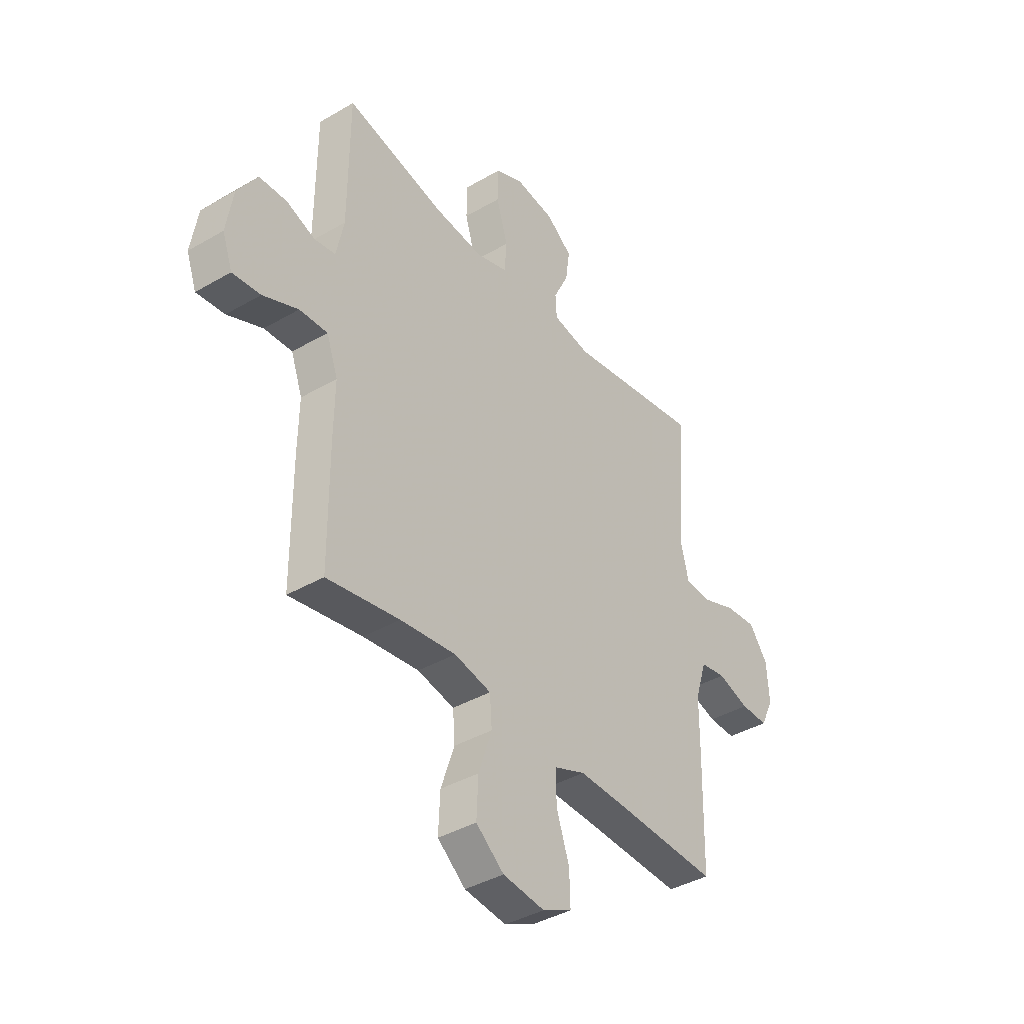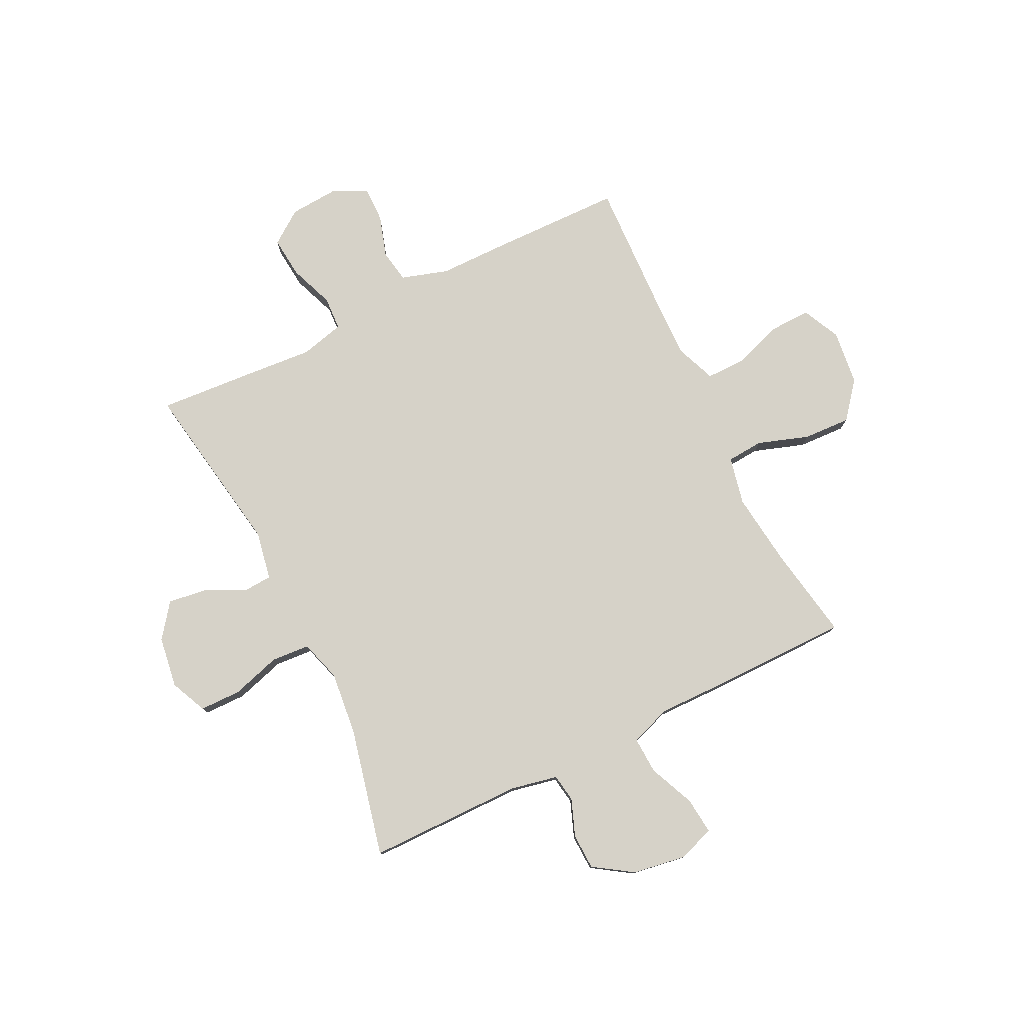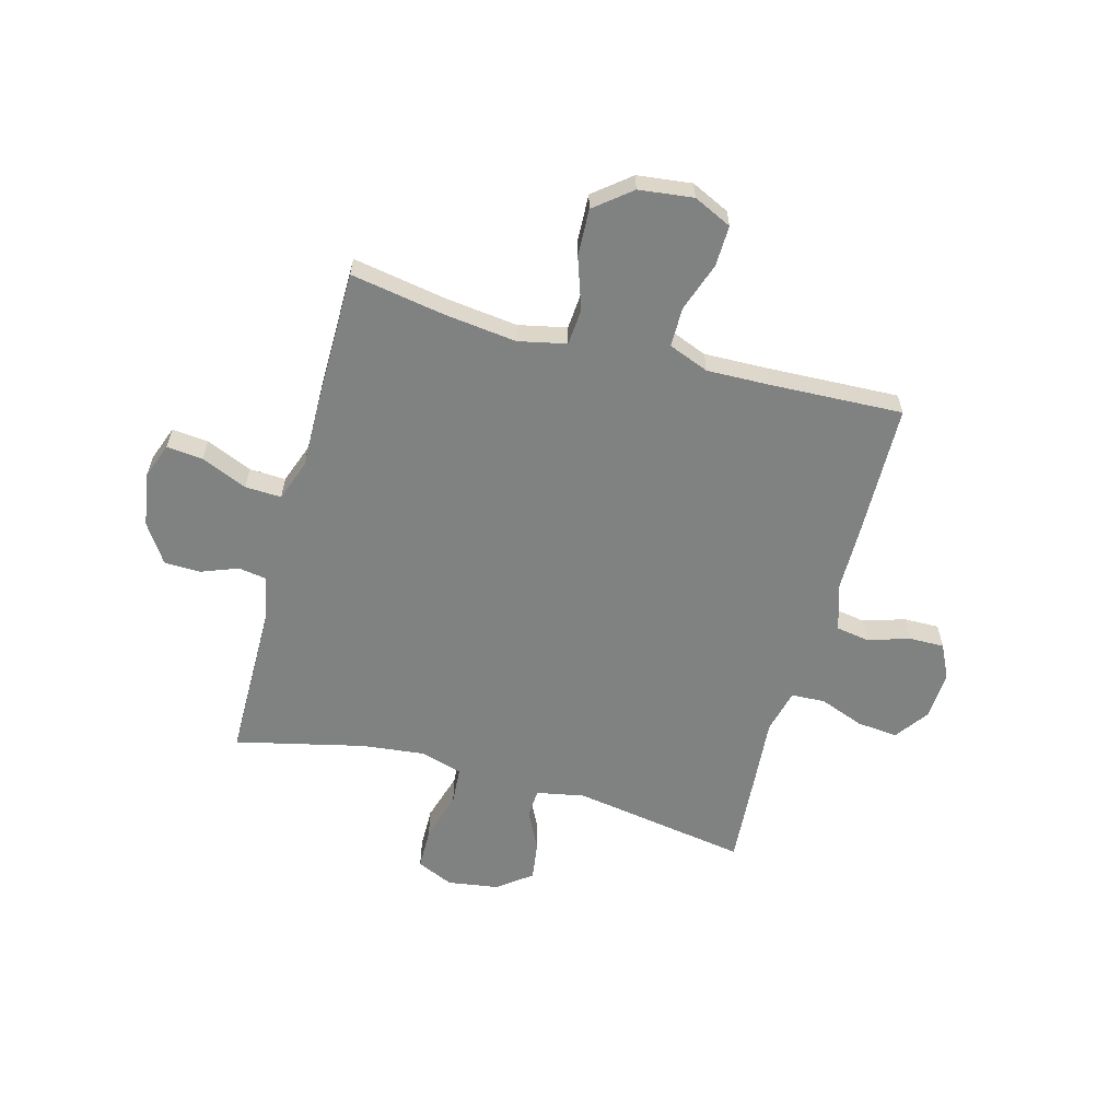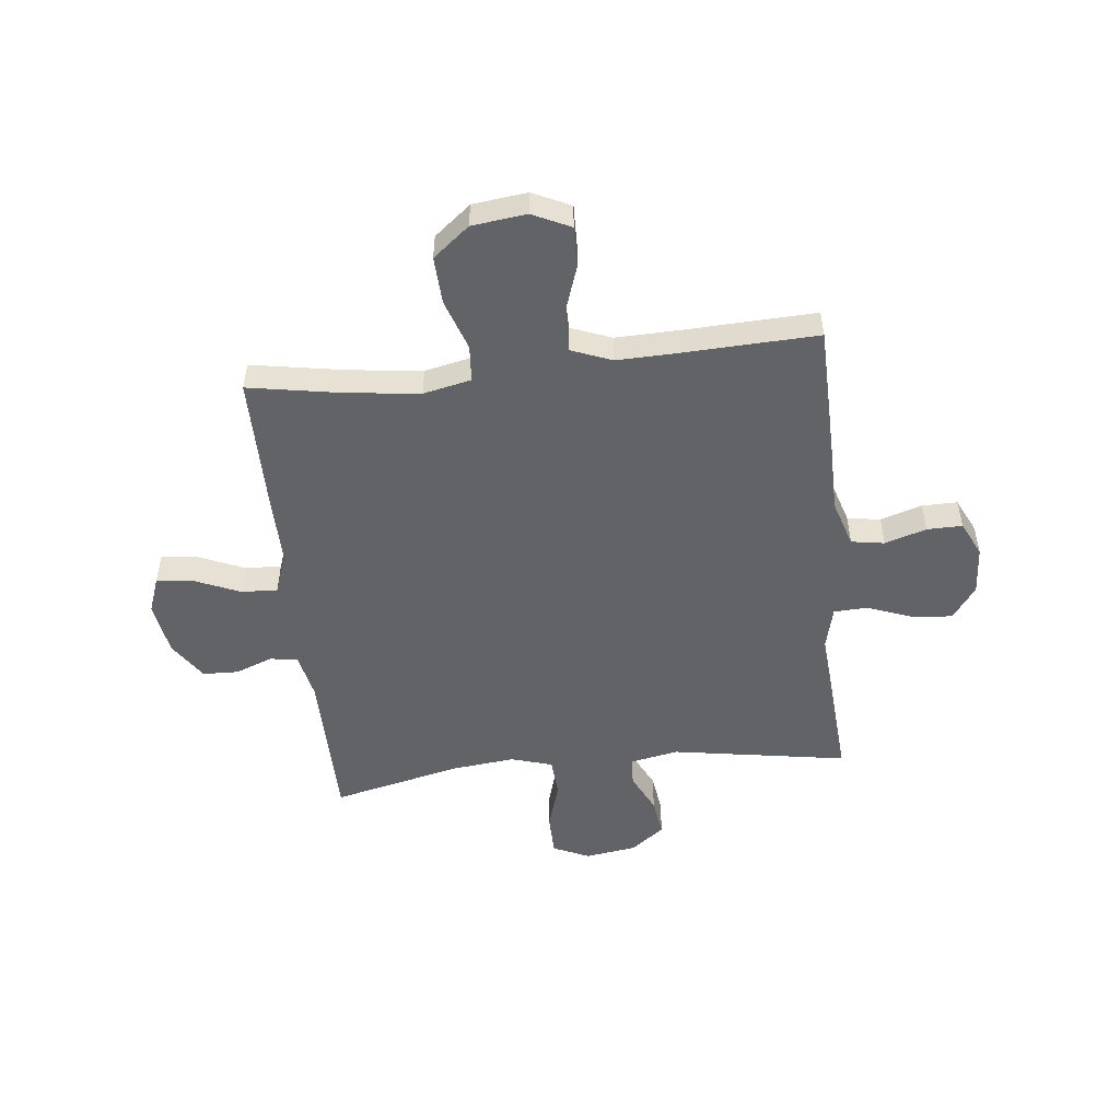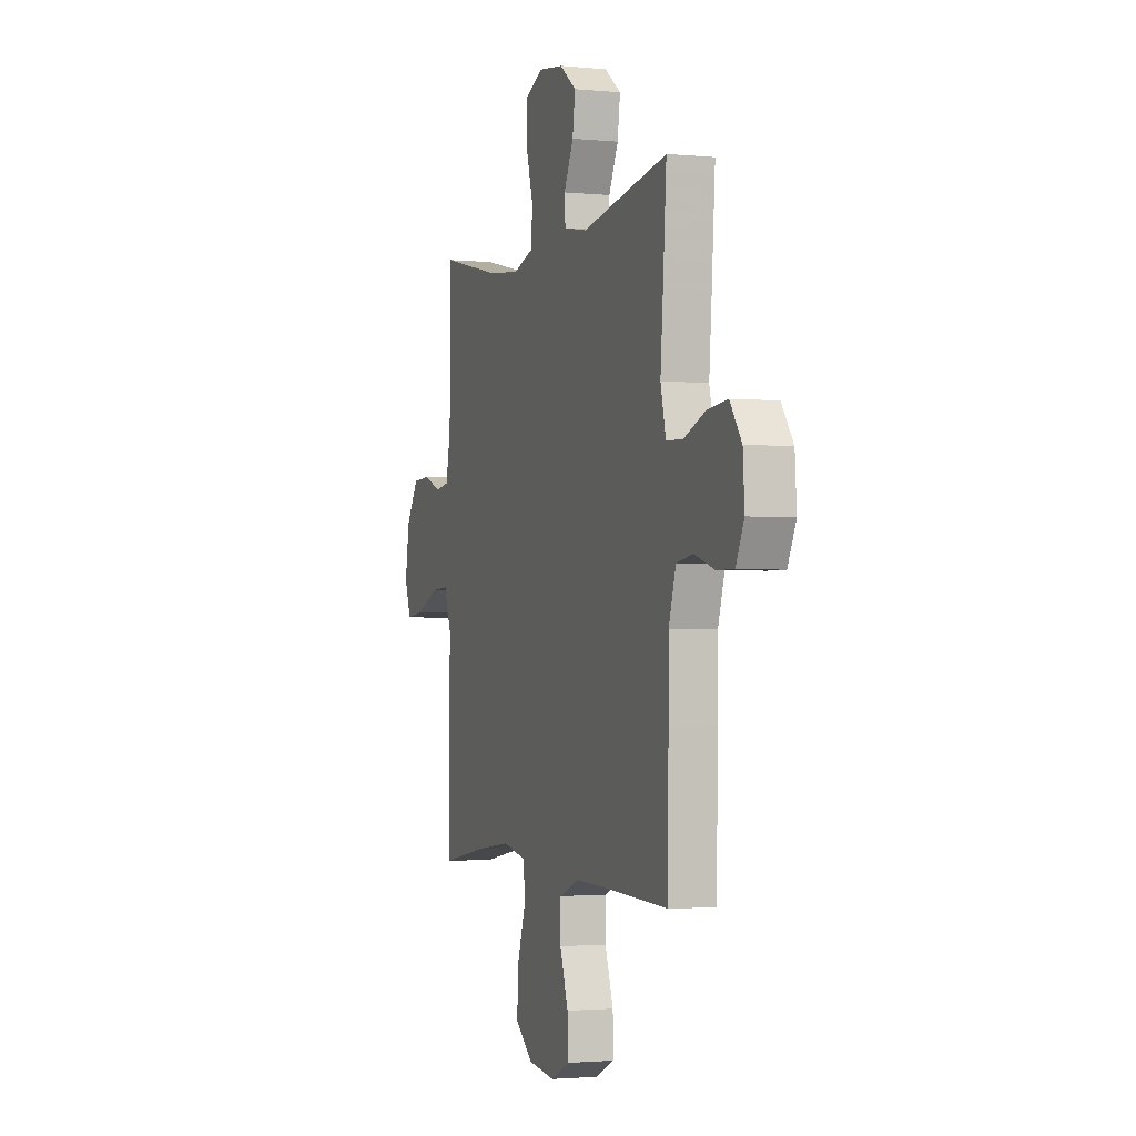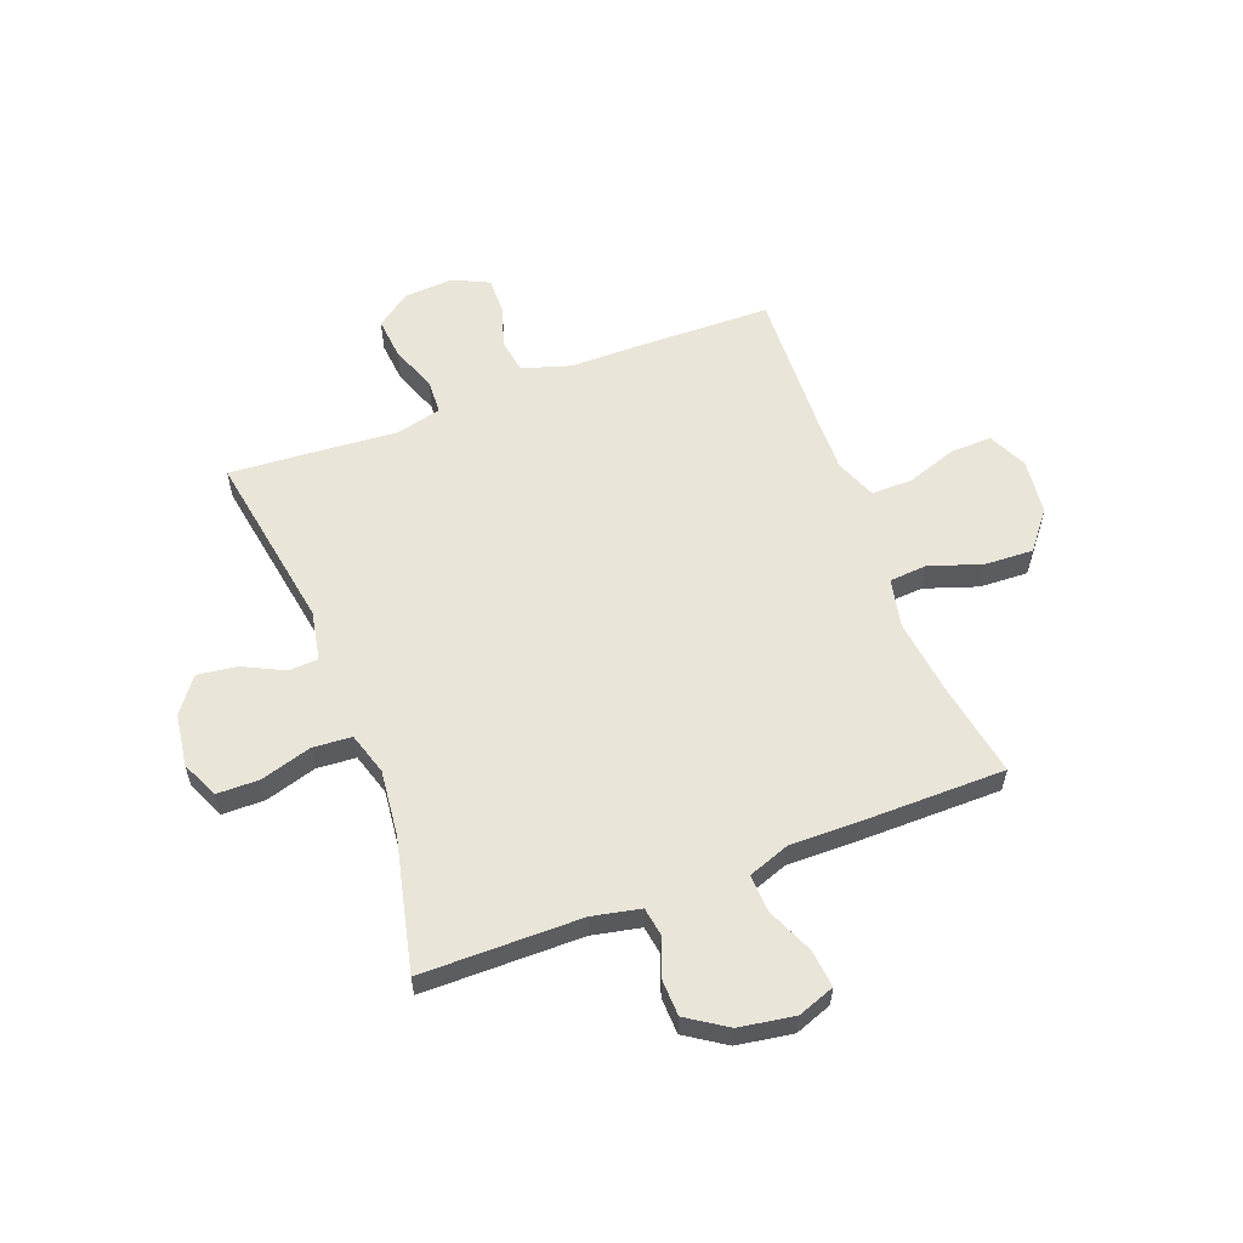
<metadata>
{"format":"obj","ext":"obj","renderer":"f3d","projection":"perspective","resolution":1024,"background":"white","views":[{"elev":-39.4,"azim":126.0,"up":"+Z"},{"elev":78.4,"azim":63.7,"up":"+Y"},{"elev":-60.3,"azim":164.8,"up":"+Y"},{"elev":-51.0,"azim":-173.8,"up":"+Y"},{"elev":-2.2,"azim":-109.1,"up":"+Z"},{"elev":58.2,"azim":69.1,"up":"+Y"}]}
</metadata>
<code>
v -0.5 0.07 0.5
v -0.177 0.07 0.447
v -0.088 0.07 0.464
v -0.085 0.07 0.517
v -0.121 0.07 0.59
v -0.131 0.07 0.661
v -0.069 0.07 0.708
v 0.025 0.07 0.722
v 0.092 0.07 0.692
v 0.093 0.07 0.616
v 0.066 0.07 0.525
v 0.071 0.07 0.455
v 0.147 0.07 0.432
v 0.264 0.07 0.445
v 0.5 0.07 0.5
v 0.502 0.07 0.214
v 0.52 0.07 0.128
v 0.571 0.07 0.12
v 0.639 0.07 0.146
v 0.705 0.07 0.144
v 0.752 0.07 0.073
v 0.768 0.07 -0.026
v 0.744 0.07 -0.092
v 0.677 0.07 -0.085
v 0.593 0.07 -0.049
v 0.526 0.07 -0.046
v 0.499 0.07 -0.121
v 0.501 0.07 -0.241
v 0.5 0.07 -0.5
v 0.327 0.07 -0.47
v 0.194 0.07 -0.454
v 0.106 0.07 -0.473
v 0.101 0.07 -0.54
v 0.133 0.07 -0.634
v 0.137 0.07 -0.721
v 0.07 0.07 -0.775
v -0.03 0.07 -0.787
v -0.1 0.07 -0.754
v -0.098 0.07 -0.679
v -0.067 0.07 -0.589
v -0.067 0.07 -0.516
v -0.141 0.07 -0.487
v -0.256 0.07 -0.49
v -0.5 0.07 -0.5
v -0.505 0.07 -0.26
v -0.506 0.07 -0.132
v -0.533 0.07 -0.046
v -0.594 0.07 -0.036
v -0.67 0.07 -0.06
v -0.735 0.07 -0.061
v -0.766 0.07 0.003
v -0.76 0.07 0.092
v -0.716 0.07 0.153
v -0.641 0.07 0.146
v -0.559 0.07 0.115
v -0.497 0.07 0.118
v -0.477 0.07 0.199
v -0.487 0.07 0.322
v -0.5 0 0.5
v -0.177 0 0.447
v -0.088 0 0.464
v -0.085 0 0.517
v -0.121 0 0.59
v -0.131 0 0.661
v -0.069 0 0.708
v 0.025 0 0.722
v 0.092 0 0.692
v 0.093 0 0.616
v 0.066 0 0.525
v 0.071 0 0.455
v 0.147 0 0.432
v 0.264 0 0.445
v 0.5 0 0.5
v 0.502 0 0.214
v 0.52 0 0.128
v 0.571 0 0.12
v 0.639 0 0.146
v 0.705 0 0.144
v 0.752 0 0.073
v 0.768 0 -0.026
v 0.744 0 -0.092
v 0.677 0 -0.085
v 0.593 0 -0.049
v 0.526 0 -0.046
v 0.499 0 -0.121
v 0.501 0 -0.241
v 0.5 0 -0.5
v 0.327 0 -0.47
v 0.194 0 -0.454
v 0.106 0 -0.473
v 0.101 0 -0.54
v 0.133 0 -0.634
v 0.137 0 -0.721
v 0.07 0 -0.775
v -0.03 0 -0.787
v -0.1 0 -0.754
v -0.098 0 -0.679
v -0.067 0 -0.589
v -0.067 0 -0.516
v -0.141 0 -0.487
v -0.256 0 -0.49
v -0.5 0 -0.5
v -0.505 0 -0.26
v -0.506 0 -0.132
v -0.533 0 -0.046
v -0.594 0 -0.036
v -0.67 0 -0.06
v -0.735 0 -0.061
v -0.766 0 0.003
v -0.76 0 0.092
v -0.716 0 0.153
v -0.641 0 0.146
v -0.559 0 0.115
v -0.497 0 0.118
v -0.477 0 0.199
v -0.487 0 0.322
f 57 58 1 2
f 56 57 2 3
f 52 53 54 55
f 52 55 56
f 51 52 56
f 48 49 50 51
f 47 48 51 56
f 46 47 56 3
f 43 44 45 46
f 42 43 46 3
f 37 38 39 40
f 37 40 41
f 36 37 41
f 33 34 35 36
f 32 33 36 41
f 27 28 29 30
f 26 27 30 31
f 22 23 24 25
f 22 25 26
f 21 22 26
f 18 19 20 21
f 17 18 21 26
f 16 17 26 31
f 14 15 16 31
f 8 9 10 11
f 8 11 12
f 7 8 12
f 4 5 6 7
f 4 7 12
f 3 4 12
f 32 41 42 3
f 13 14 31 32
f 3 12 13 32
f 60 59 116 115
f 61 60 115 114
f 113 112 111 110
f 114 113 110
f 114 110 109
f 109 108 107 106
f 114 109 106 105
f 61 114 105 104
f 104 103 102 101
f 61 104 101 100
f 98 97 96 95
f 99 98 95
f 99 95 94
f 94 93 92 91
f 99 94 91 90
f 88 87 86 85
f 89 88 85 84
f 83 82 81 80
f 84 83 80
f 84 80 79
f 79 78 77 76
f 84 79 76 75
f 89 84 75 74
f 89 74 73 72
f 69 68 67 66
f 70 69 66
f 70 66 65
f 65 64 63 62
f 70 65 62
f 70 62 61
f 61 100 99 90
f 90 89 72 71
f 90 71 70 61
f 1 59 60 2
f 2 60 61 3
f 3 61 62 4
f 4 62 63 5
f 5 63 64 6
f 6 64 65 7
f 7 65 66 8
f 8 66 67 9
f 9 67 68 10
f 10 68 69 11
f 11 69 70 12
f 12 70 71 13
f 13 71 72 14
f 14 72 73 15
f 15 73 74 16
f 16 74 75 17
f 17 75 76 18
f 18 76 77 19
f 19 77 78 20
f 20 78 79 21
f 21 79 80 22
f 22 80 81 23
f 23 81 82 24
f 24 82 83 25
f 25 83 84 26
f 26 84 85 27
f 27 85 86 28
f 28 86 87 29
f 29 87 88 30
f 30 88 89 31
f 31 89 90 32
f 32 90 91 33
f 33 91 92 34
f 34 92 93 35
f 35 93 94 36
f 36 94 95 37
f 37 95 96 38
f 38 96 97 39
f 39 97 98 40
f 40 98 99 41
f 41 99 100 42
f 42 100 101 43
f 43 101 102 44
f 44 102 103 45
f 45 103 104 46
f 46 104 105 47
f 47 105 106 48
f 48 106 107 49
f 49 107 108 50
f 50 108 109 51
f 51 109 110 52
f 52 110 111 53
f 53 111 112 54
f 54 112 113 55
f 55 113 114 56
f 56 114 115 57
f 57 115 116 58
f 58 116 59 1

</code>
